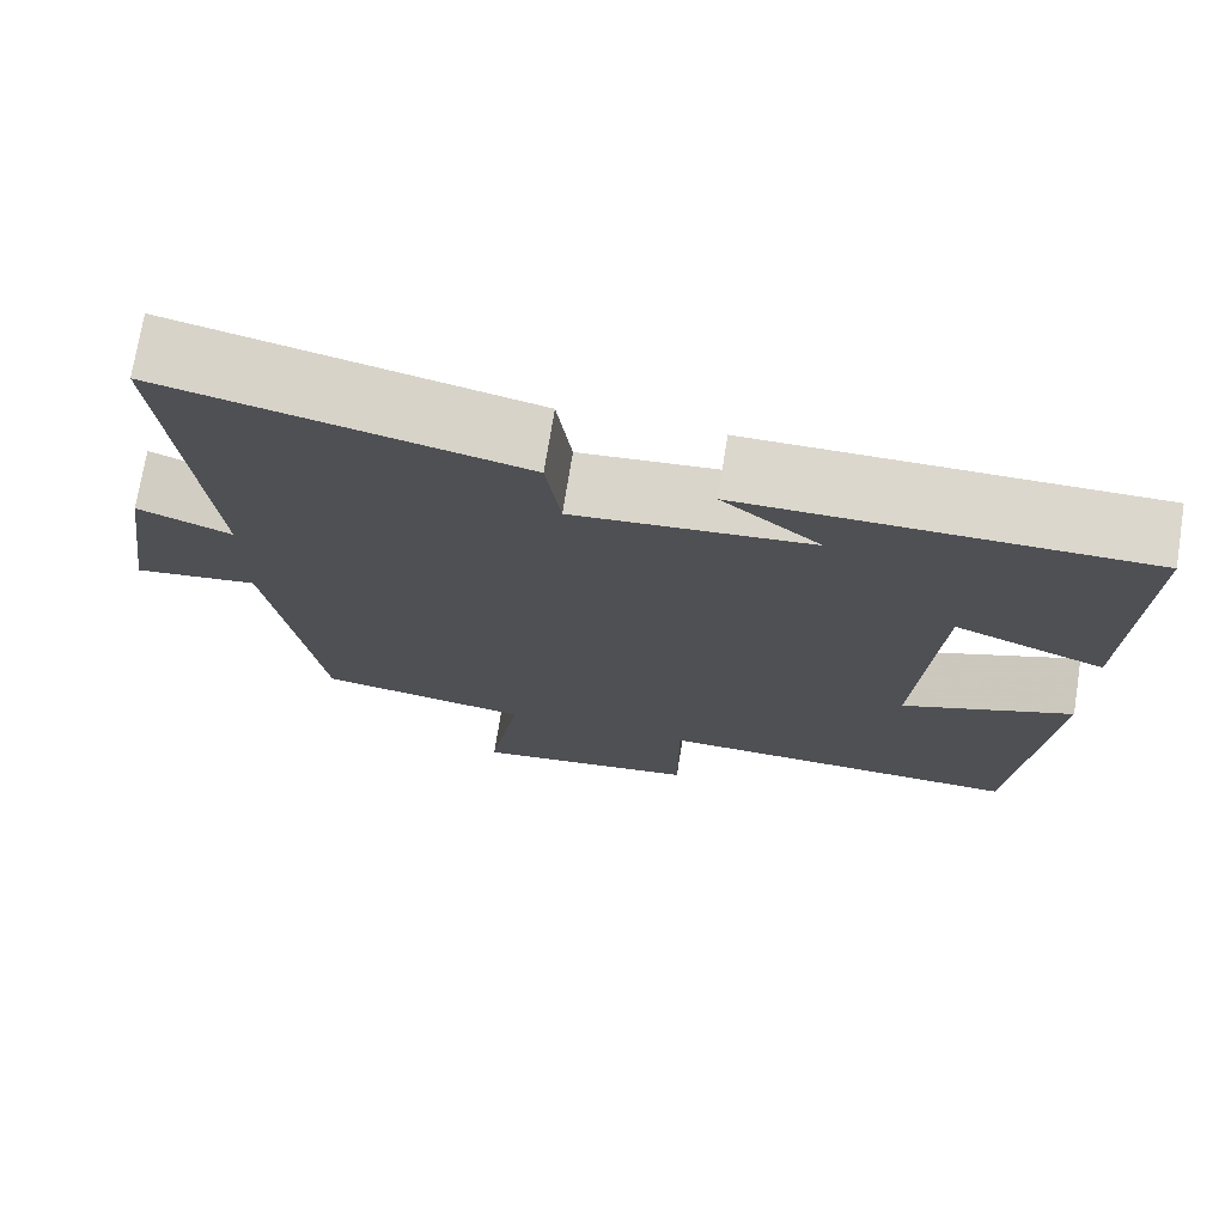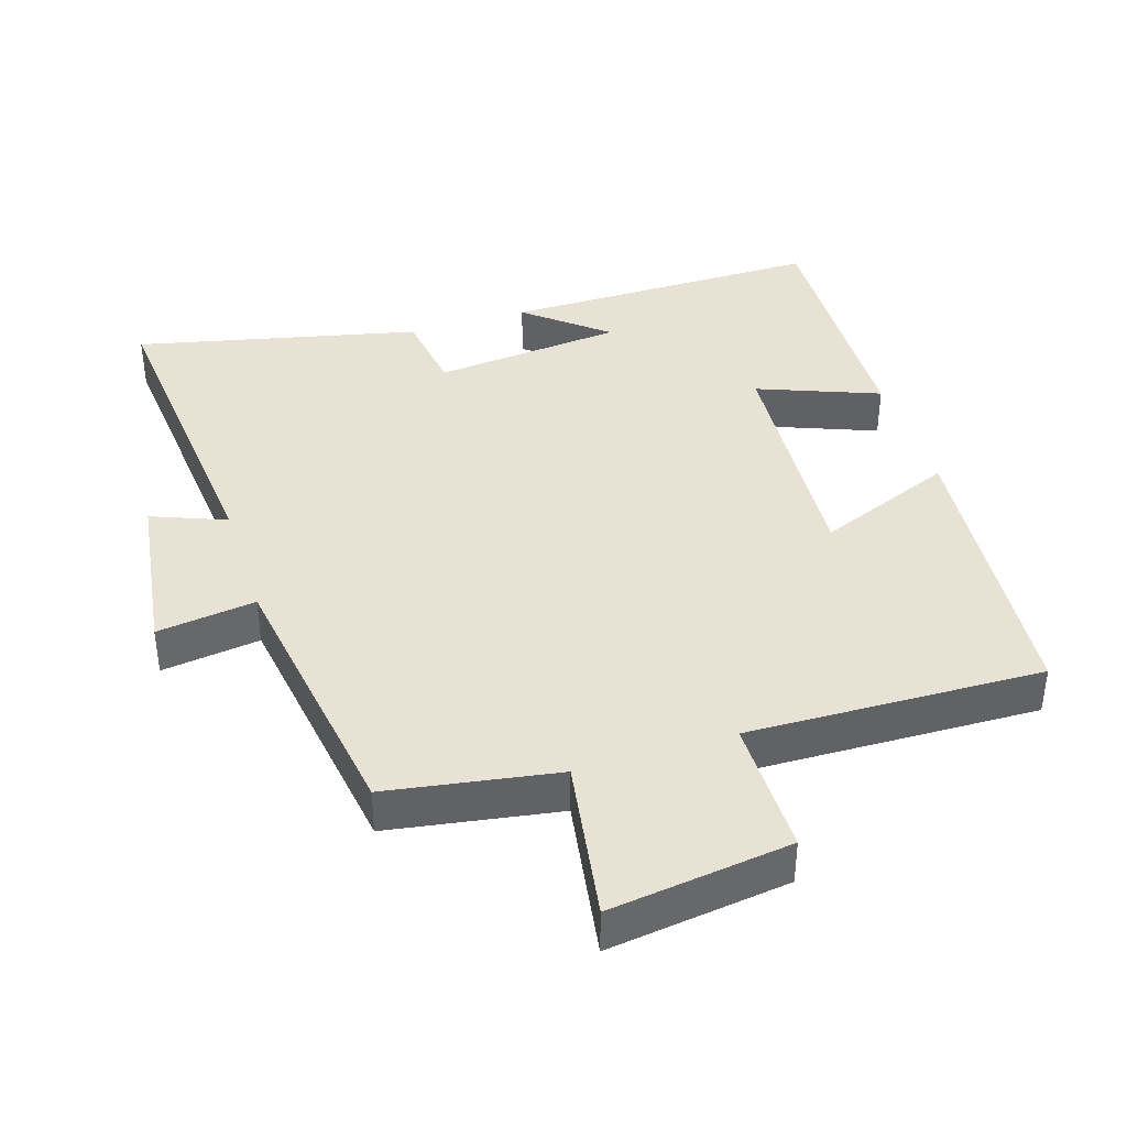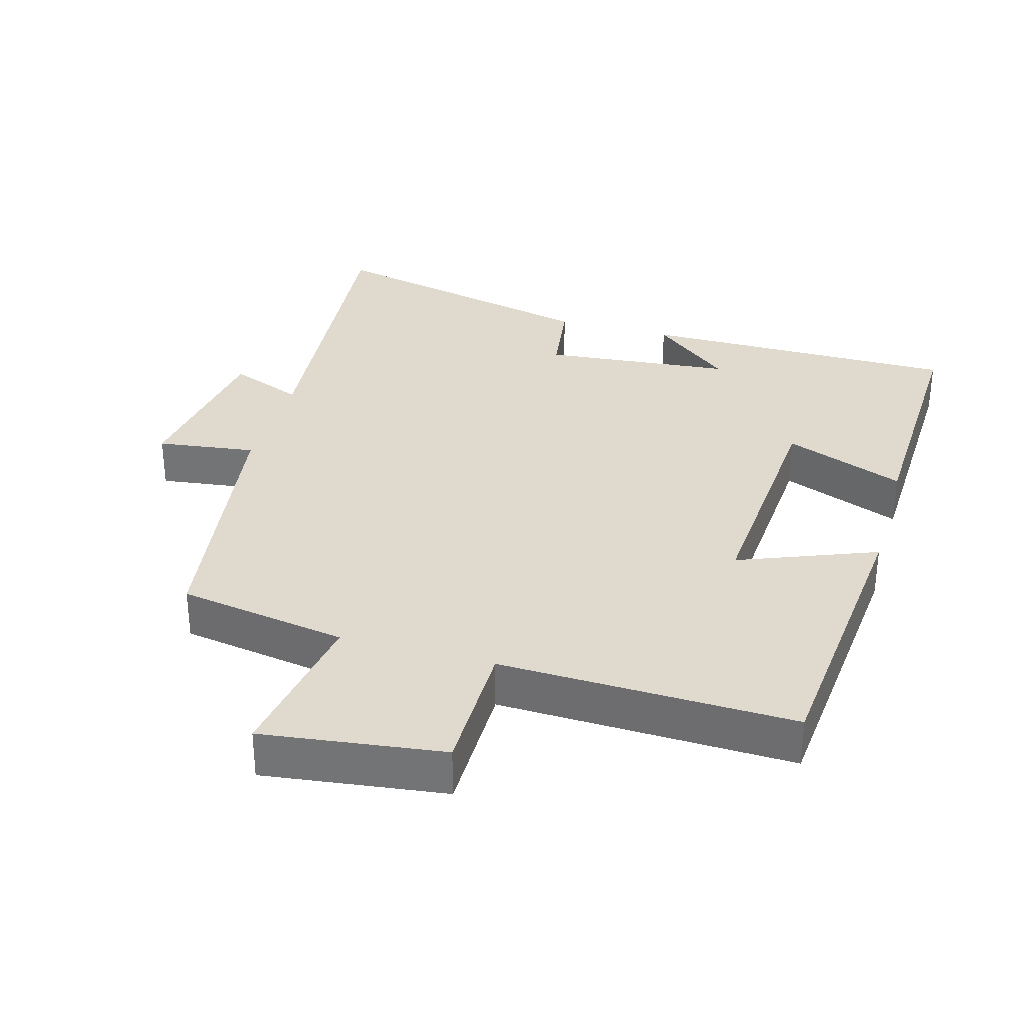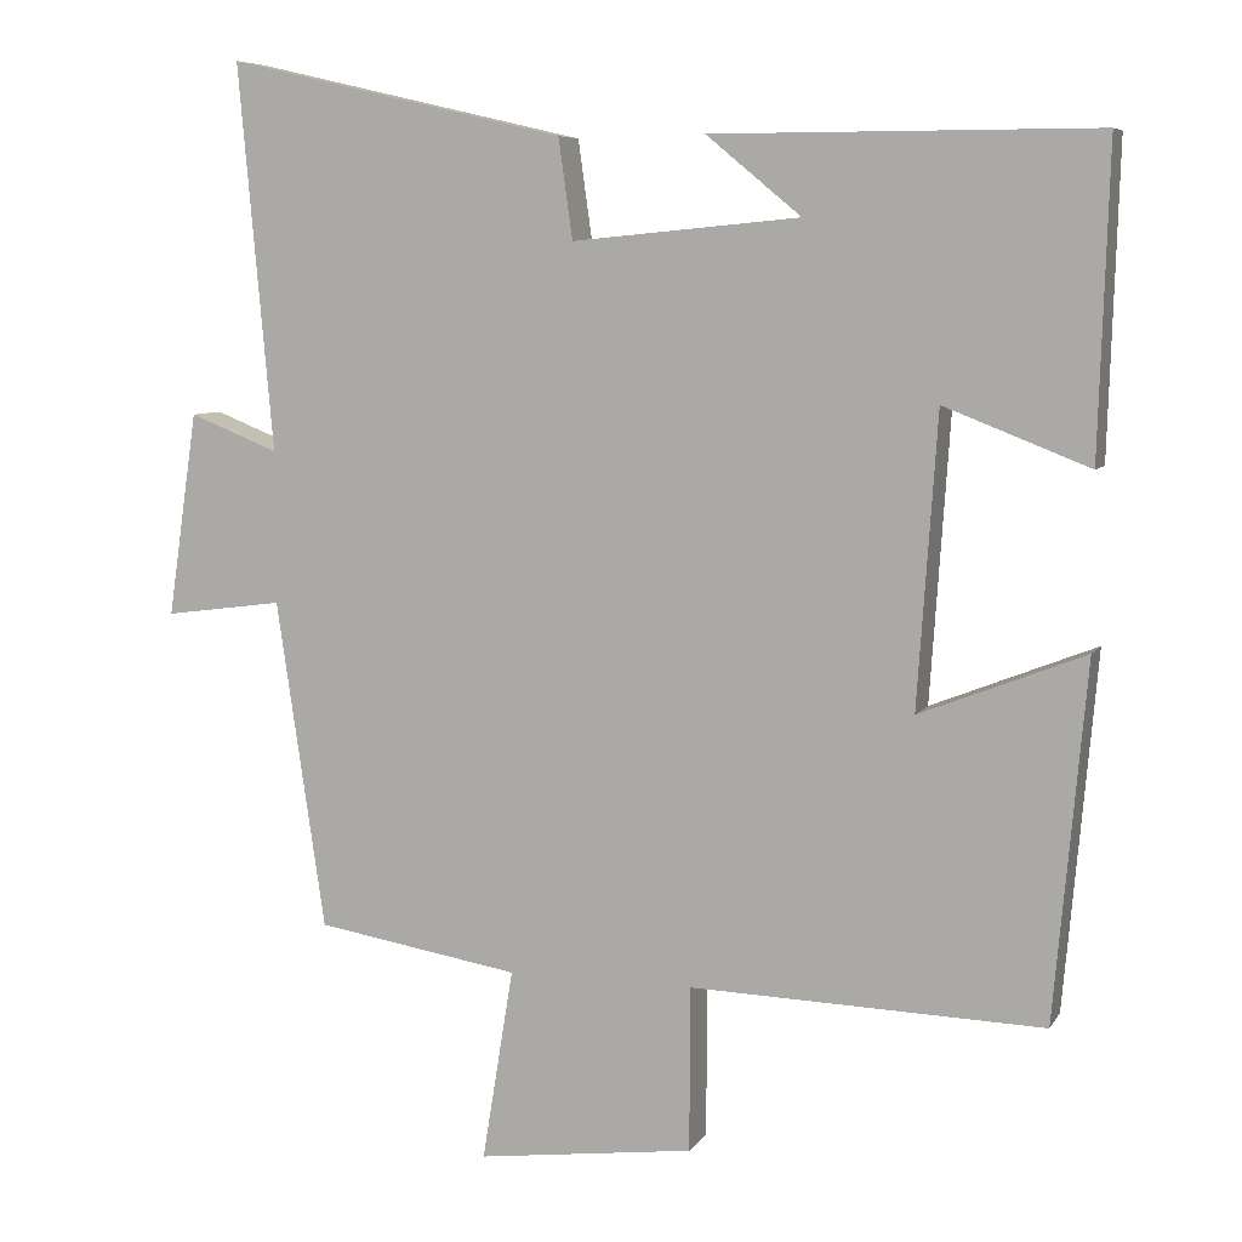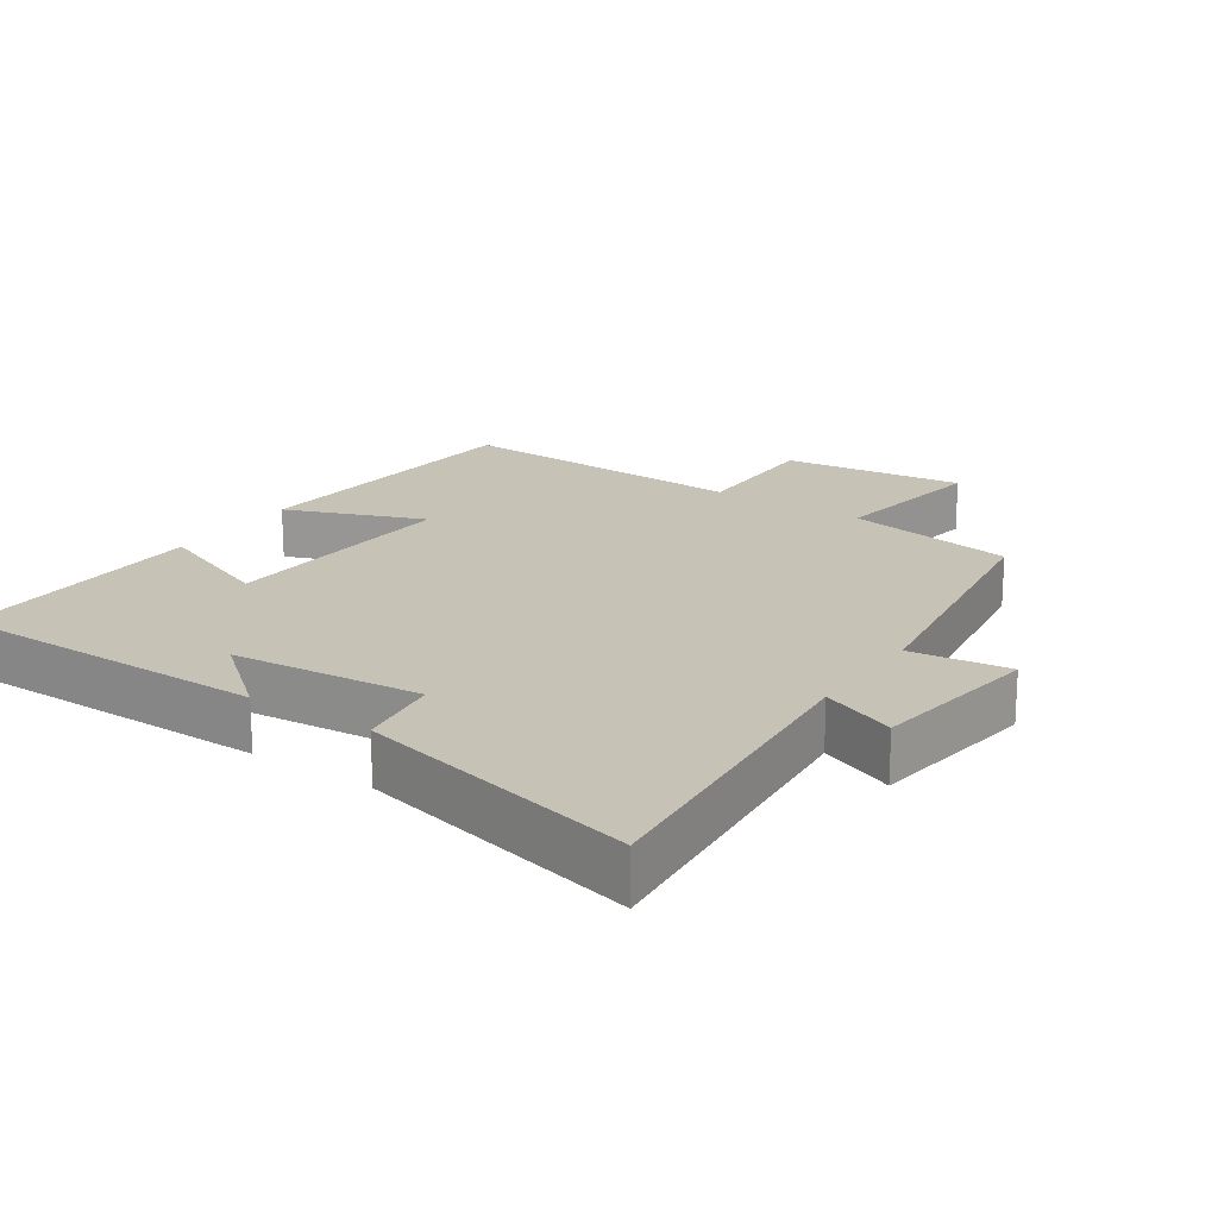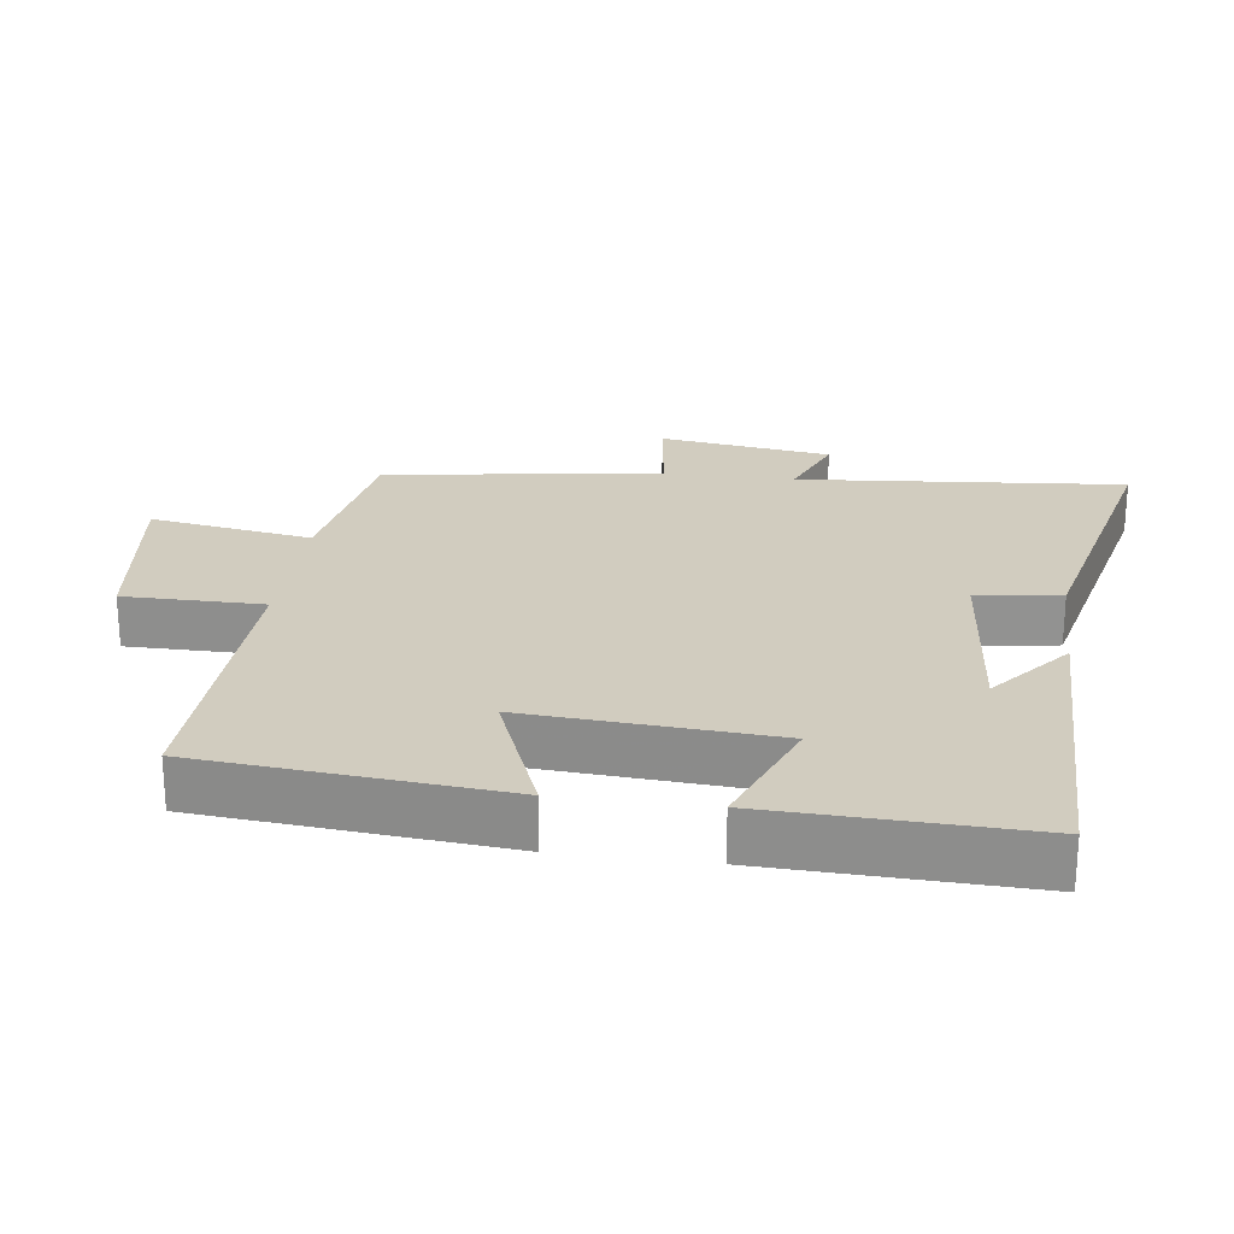
<metadata>
{"format":"obj","ext":"obj","renderer":"f3d","projection":"perspective","resolution":1024,"background":"white","views":[{"elev":73.2,"azim":-170.9,"up":"+Z"},{"elev":39.9,"azim":162.3,"up":"+Y"},{"elev":32.6,"azim":-164.2,"up":"+Y"},{"elev":7.1,"azim":-161.5,"up":"+Z"},{"elev":19.3,"azim":34.1,"up":"+Y"},{"elev":23.8,"azim":-82.4,"up":"+Y"}]}
</metadata>
<code>
v 0.542 0.07 0.595
v 0.5 0.07 0.126
v 0.608 0.07 0.169
v 0.644 0.07 -0.079
v 0.5 0.07 -0.06
v 0.441 0.07 -0.459
v 0.194 0.07 -0.5
v 0.232 0.07 -0.734
v -0.032 0.07 -0.7
v -0.032 0.07 -0.5
v -0.461 0.07 -0.513
v -0.5 0.07 -0.08
v -0.3 0.07 -0.159
v -0.324 0.07 0.195
v -0.5 0.07 0.126
v -0.512 0.07 0.5
v -0.047 0.07 0.5
v -0.162 0.07 0.405
v 0.114 0.07 0.379
v 0.131 0.07 0.5
v 0.542 0 0.595
v 0.5 0 0.126
v 0.608 0 0.169
v 0.644 0 -0.079
v 0.5 0 -0.06
v 0.441 0 -0.459
v 0.194 0 -0.5
v 0.232 0 -0.734
v -0.032 0 -0.7
v -0.032 0 -0.5
v -0.461 0 -0.513
v -0.5 0 -0.08
v -0.3 0 -0.159
v -0.324 0 0.195
v -0.5 0 0.126
v -0.512 0 0.5
v -0.047 0 0.5
v -0.162 0 0.405
v 0.114 0 0.379
v 0.131 0 0.5
f 19 20 1 2
f 18 19 2
f 15 16 17 18
f 14 15 18
f 13 14 18 2
f 10 11 12 13
f 10 13 2
f 7 8 9 10
f 7 10 2
f 6 7 2
f 5 6 2
f 2 3 4 5
f 22 21 40 39
f 22 39 38
f 38 37 36 35
f 38 35 34
f 22 38 34 33
f 33 32 31 30
f 22 33 30
f 30 29 28 27
f 22 30 27
f 22 27 26
f 22 26 25
f 25 24 23 22
f 1 21 22 2
f 2 22 23 3
f 3 23 24 4
f 4 24 25 5
f 5 25 26 6
f 6 26 27 7
f 7 27 28 8
f 8 28 29 9
f 9 29 30 10
f 10 30 31 11
f 11 31 32 12
f 12 32 33 13
f 13 33 34 14
f 14 34 35 15
f 15 35 36 16
f 16 36 37 17
f 17 37 38 18
f 18 38 39 19
f 19 39 40 20
f 20 40 21 1

</code>
